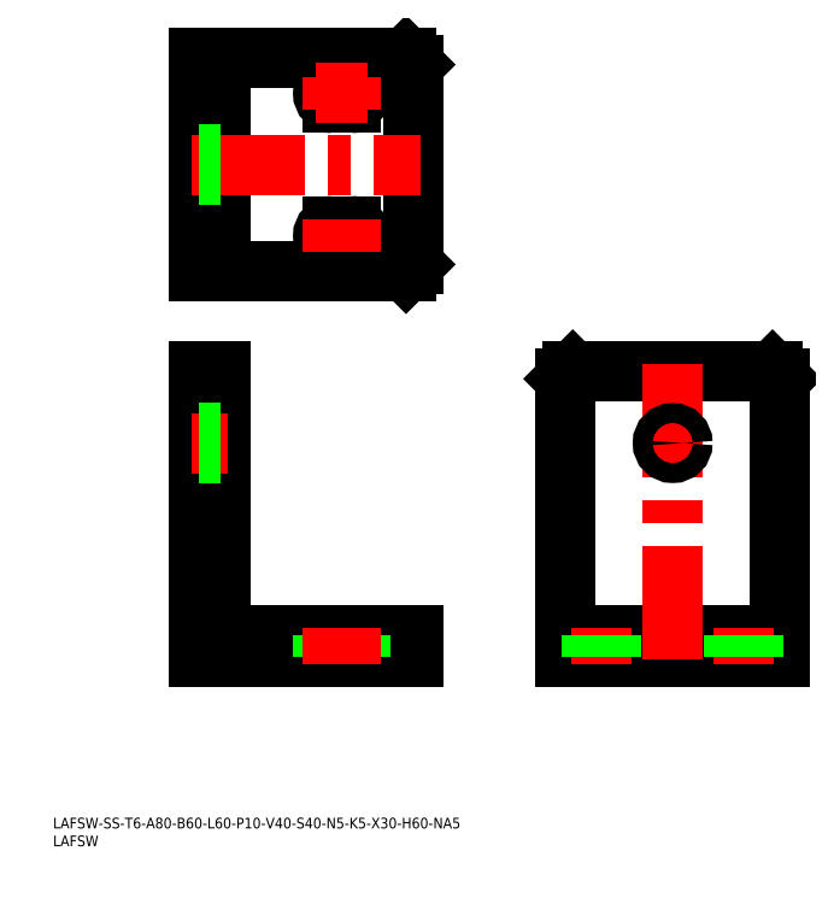
<metadata>
{"format":"dxf","ext":"dxf","renderer":"ezdxf+matplotlib","layout":"modelspace","background":"white","min_lineweight":24,"dpi":150}
</metadata>
<code>
0
SECTION
2
ENTITIES
0
INSERT
8
0
2
*U1
10
0
20
0
30
0
0
INSERT
8
0
2
*U2
10
0
20
0
30
0
0
LINE
8
0
10
40.96
20
53.03
30
0
11
40.96
21
133
31
0
0
LINE
8
0
10
40.96
20
133
30
0
11
46.96
21
133
31
0
0
LINE
8
0
10
101
20
53.03
30
0
11
40.96
21
53.03
31
0
0
LINE
8
0
10
46.96
20
61.03
30
0
11
46.96
21
133
31
0
0
LINE
8
0
10
101
20
59.03
30
0
11
48.96
21
59.03
31
0
0
LINE
8
0
10
101
20
53.03
30
0
11
101
21
59.03
31
0
0
LINE
8
0
10
40.96
20
131
30
0
11
46.96
21
131
31
0
0
LINE
8
0
10
98.96
20
53.03
30
0
11
98.96
21
59.03
31
0
0
ARC
8
0
10
48.96
20
61.03
30
0
40
2
50
180
51
270
0
LINE
8
0
10
143.7
20
53.03
30
0
11
143.7
21
131
31
0
0
LINE
8
0
10
143.7
20
131
30
0
11
145.7
21
133
31
0
0
LINE
8
0
10
145.7
20
133
30
0
11
201.7
21
133
31
0
0
LINE
8
0
10
201.7
20
133
30
0
11
203.7
21
131
31
0
0
LINE
8
0
10
203.7
20
131
30
0
11
203.7
21
53.03
31
0
0
LINE
8
0
10
203.7
20
53.03
30
0
11
143.7
21
53.03
31
0
0
LINE
8
0
10
203.7
20
59.03
30
0
11
143.7
21
59.03
31
0
0
LINE
8
0
10
40.96
20
161.1
30
0
11
98.96
21
161.1
31
0
0
LINE
8
0
10
98.96
20
161.1
30
0
11
101
21
163.1
31
0
0
LINE
8
0
10
101
20
163.1
30
0
11
101
21
219.1
31
0
0
LINE
8
0
10
101
20
219.1
30
0
11
98.96
21
221.1
31
0
0
LINE
8
0
10
98.96
20
221.1
30
0
11
40.96
21
221.1
31
0
0
LINE
8
0
10
40.96
20
221.1
30
0
11
40.96
21
161.1
31
0
0
LINE
8
0
10
46.96
20
221.1
30
0
11
46.96
21
161.1
31
0
0
LINE
8
0
10
145.7
20
59.03
30
0
11
145.7
21
53.03
31
0
0
LINE
8
0
10
201.7
20
59.03
30
0
11
201.7
21
53.03
31
0
0
LINE
8
0
10
46.96
20
219.1
30
0
11
40.96
21
219.1
31
0
0
LINE
8
0
10
46.96
20
163.1
30
0
11
40.96
21
163.1
31
0
0
LINE
8
CENTER
10
173.7
20
135
30
0
11
173.7
21
51.03
31
0
0
LINE
8
CENTER
10
38.96
20
191.1
30
0
11
103
21
191.1
31
0
0
LINE
8
0
10
86.21
20
59.03
30
0
11
86.21
21
53.03
31
0
0
LINE
8
CENTER
10
153.7
20
51.03
30
0
11
153.7
21
61.03
31
0
0
LINE
8
CENTER
10
193.7
20
51.03
30
0
11
193.7
21
61.03
31
0
0
LINE
8
CENTER
10
178.2
20
113
30
0
11
169.2
21
113
31
0
0
CIRCLE
8
0
10
173.7
20
113
30
0
40
2.75
0
LINE
8
CENTER
10
38.96
20
113
30
0
11
48.96
21
113
31
0
0
LINE
8
CENTER
10
83.46
20
51.03
30
0
11
83.46
21
61.03
31
0
0
LINE
8
CENTER
10
80.96
20
206.6
30
0
11
80.96
21
215.6
31
0
0
ARC
8
0
10
83.46
20
211.1
30
0
40
2.75
50
270
51
90
0
ARC
8
0
10
78.46
20
211.1
30
0
40
2.75
50
90
51
270
0
LINE
8
0
10
78.46
20
213.9
30
0
11
83.46
21
213.9
31
0
0
LINE
8
0
10
83.46
20
208.4
30
0
11
78.46
21
208.4
31
0
0
LINE
8
CENTER
10
78.46
20
206.6
30
0
11
78.46
21
215.6
31
0
0
LINE
8
CENTER
10
83.46
20
206.6
30
0
11
83.46
21
215.6
31
0
0
LINE
8
CENTER
10
73.71
20
211.1
30
0
11
88.21
21
211.1
31
0
0
LINE
8
CENTER
10
73.71
20
171.1
30
0
11
88.21
21
171.1
31
0
0
LINE
8
CENTER
10
80.96
20
175.6
30
0
11
80.96
21
166.6
31
0
0
ARC
8
0
10
83.46
20
171.1
30
0
40
2.75
50
270
51
90
0
ARC
8
0
10
78.46
20
171.1
30
0
40
2.75
50
90
51
270
0
LINE
8
0
10
78.46
20
168.4
30
0
11
83.46
21
168.4
31
0
0
LINE
8
0
10
83.46
20
173.9
30
0
11
78.46
21
173.9
31
0
0
LINE
8
CENTER
10
78.46
20
175.6
30
0
11
78.46
21
166.6
31
0
0
LINE
8
CENTER
10
83.46
20
175.6
30
0
11
83.46
21
166.6
31
0
0
LINE
8
0
10
75.71
20
59.03
30
0
11
75.71
21
53.03
31
0
0
LINE
8
CENTER
10
78.46
20
51.03
30
0
11
78.46
21
61.03
31
0
0
LINE
8
0
10
40.96
20
193.9
30
0
11
46.96
21
193.9
31
0
0
LINE
8
0
10
40.96
20
188.4
30
0
11
46.96
21
188.4
31
0
0
LINE
8
0
10
40.96
20
115.8
30
0
11
46.96
21
115.8
31
0
0
LINE
8
0
10
40.96
20
110.3
30
0
11
46.96
21
110.3
31
0
0
LINE
8
0
10
151
20
53.03
30
0
11
151
21
59.03
31
0
0
LINE
8
0
10
156.5
20
53.03
30
0
11
156.5
21
59.03
31
0
0
LINE
8
0
10
196.5
20
53.03
30
0
11
196.5
21
59.03
31
0
0
LINE
8
0
10
191
20
53.03
30
0
11
191
21
59.03
31
0
0
ENDSEC
0
EOF

</code>
